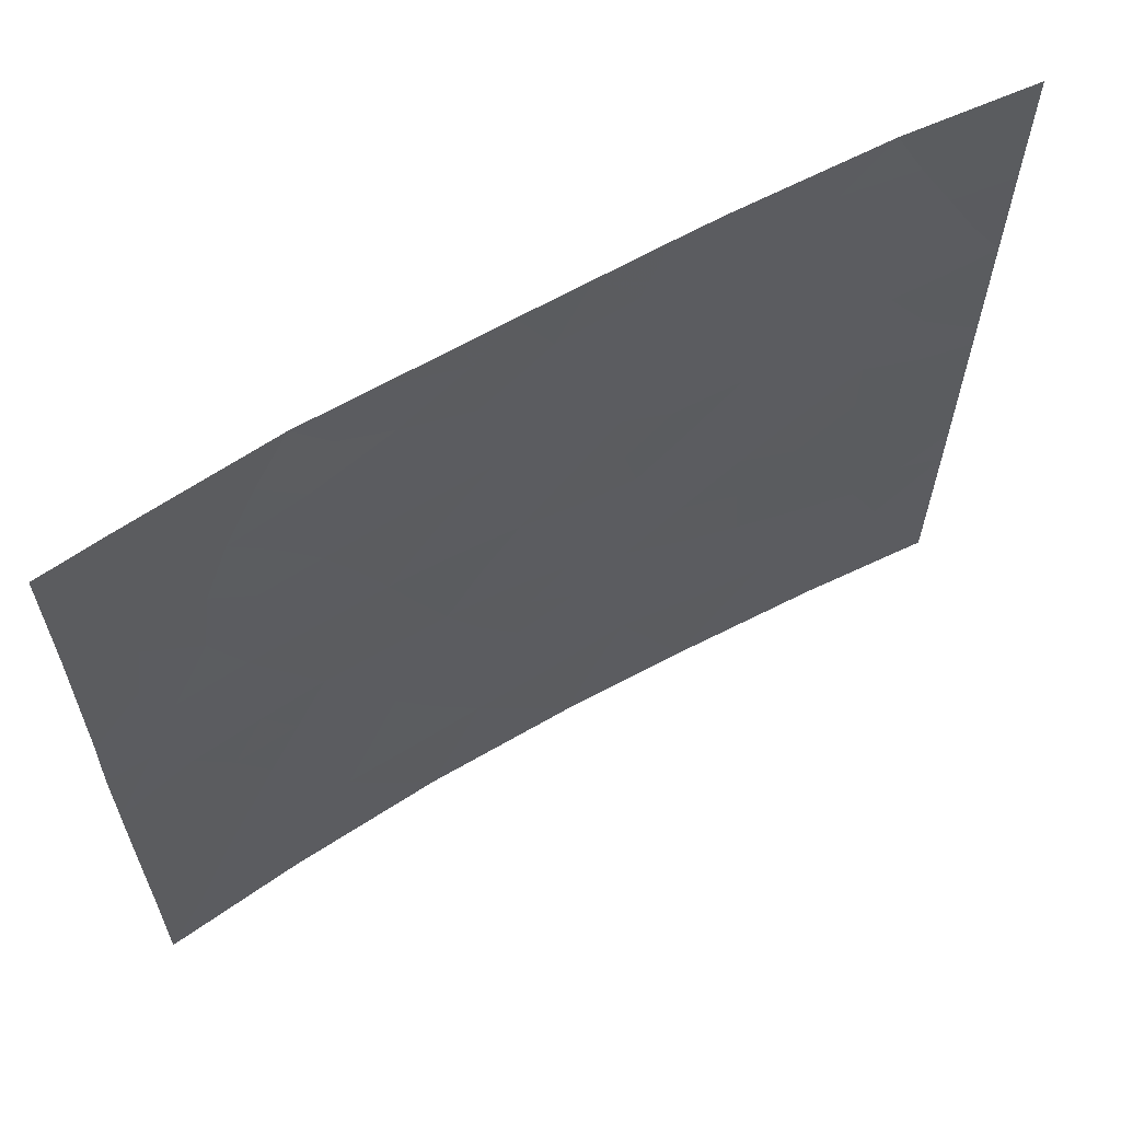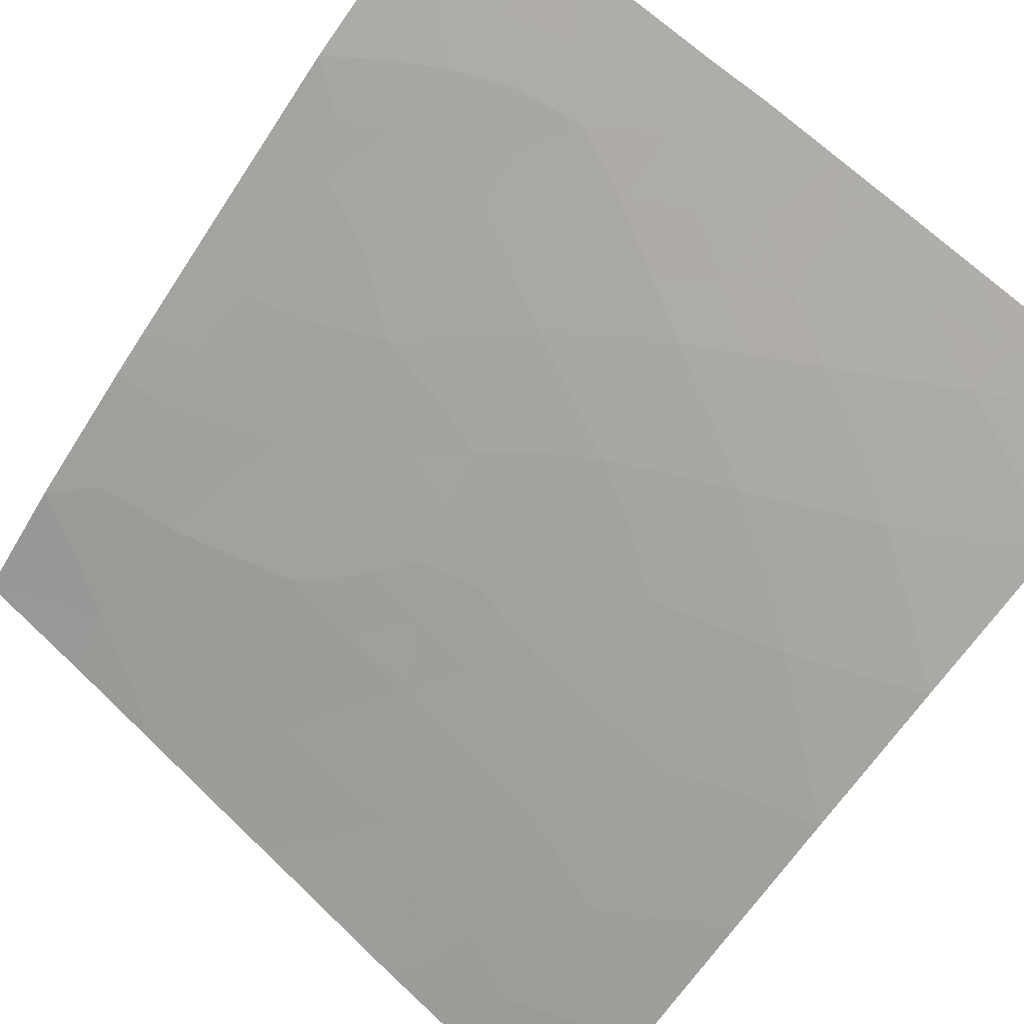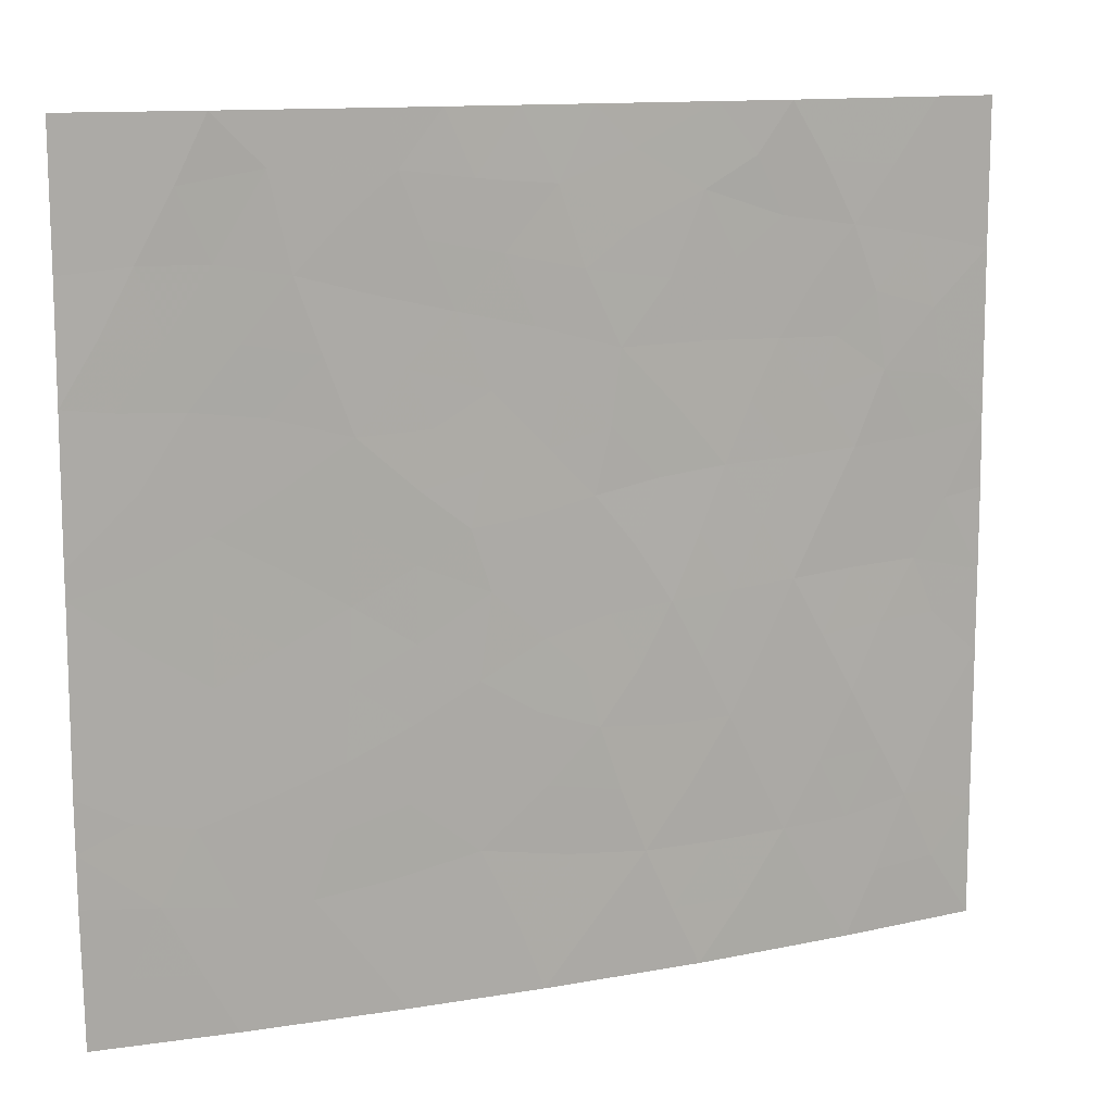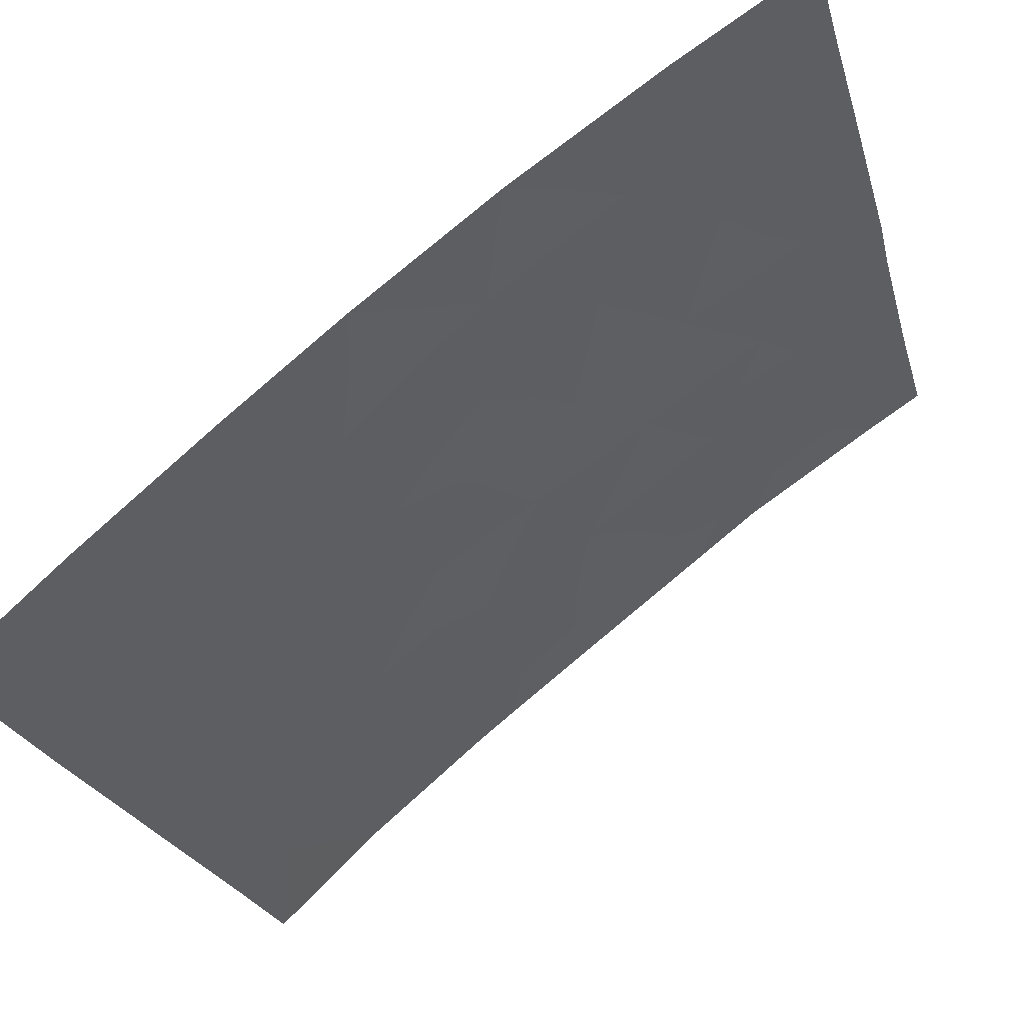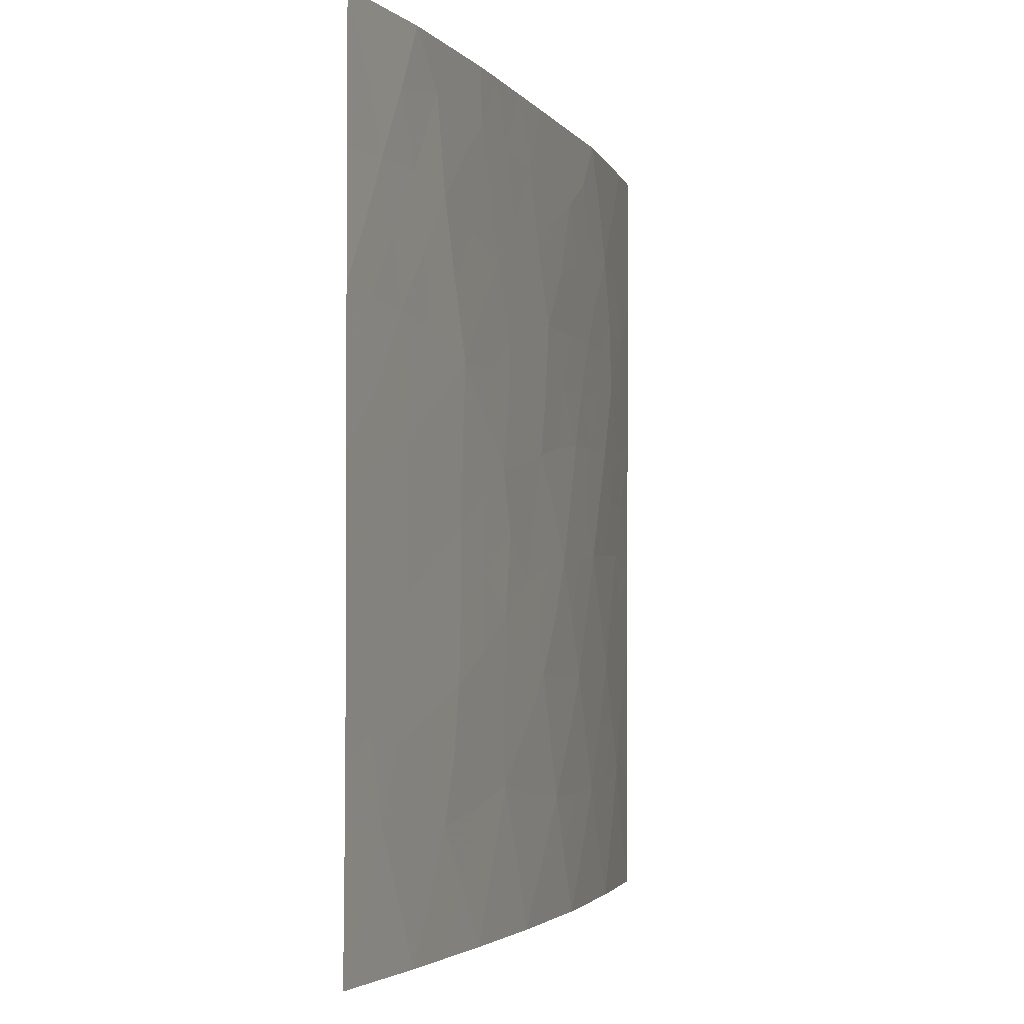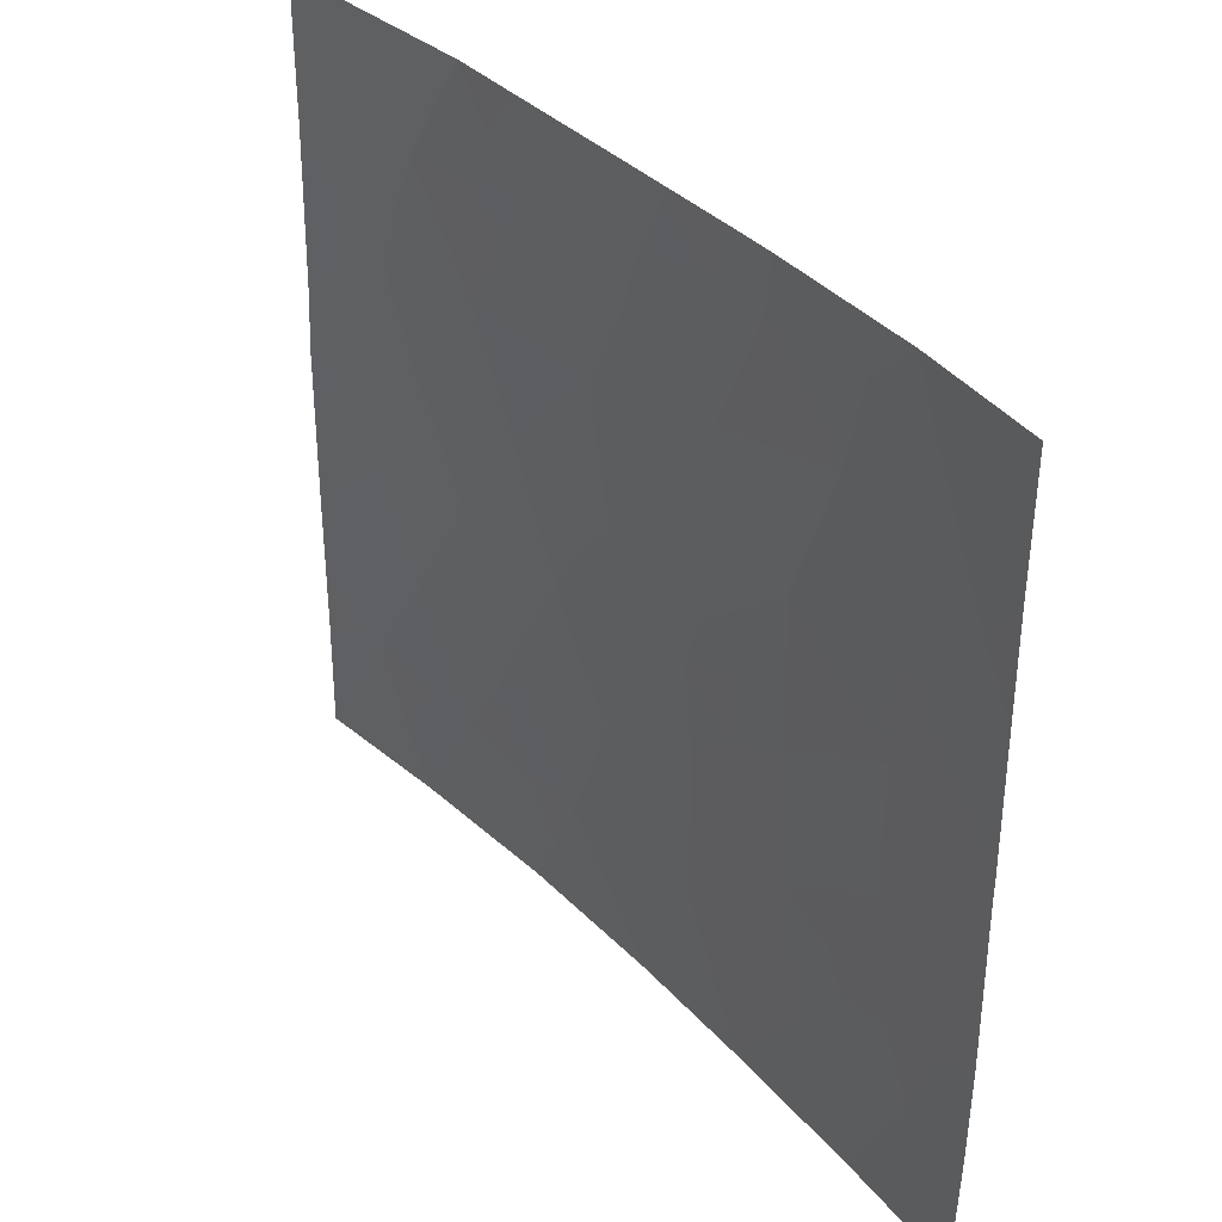
<metadata>
{"format":"obj","ext":"obj","renderer":"f3d","projection":"perspective","resolution":1024,"background":"white","views":[{"elev":63.5,"azim":112.6,"up":"+Y"},{"elev":69.2,"azim":-46.5,"up":"+Z"},{"elev":12.5,"azim":-60.3,"up":"+Y"},{"elev":-23.5,"azim":14.6,"up":"+Z"},{"elev":-3.0,"azim":-109.7,"up":"+Y"},{"elev":37.3,"azim":-165.2,"up":"+Y"}]}
</metadata>
<code>
v -27.46 41.58 36.47
v -33.12 50 32.04
v -25.49 46.27 37.82
v -24.02 45.45 38.72
v -25.86 45.22 37.56
v -31.72 45.86 33.17
v -25.96 48.31 37.52
v -33.01 38 32.06
v -34.55 46.41 30.72
v -34.57 41.43 30.72
v -34.56 44 30.72
v -33.16 42.72 31.92
v -31.33 50 33.52
v -30.77 50 33.95
v -31.25 49.23 33.57
v -23.96 42 38.72
v -25.81 41.7 37.58
v -24.94 43.53 38.11
v -24.06 47.88 38.72
v -27.85 48.86 36.18
v -31.77 43.64 33.1
v -23.98 44.46 38.72
v -34.56 44.41 30.72
v -23.96 39.74 38.72
v -26.65 43.44 37.03
v -27.55 45.13 36.38
v -29.05 41.65 35.29
v -28.21 43.31 35.93
v -32.22 39.72 32.73
v -31.86 41.55 33.04
v -29.11 50 35.21
v -29.7 38 34.78
v -27.8 38 36.21
v -30.41 40.1 34.21
v -31.24 38 33.54
v -29.11 44.86 35.23
v -30.65 47.41 34.02
v -24.86 50 38.22
v -30.27 46.35 34.32
v -25.78 38 37.57
v -26.81 50 36.95
v -33.77 39.86 31.41
v -23.94 38 38.72
v -24.07 50 38.72
v -34.55 50 30.72
v -34.54 48.05 30.72
v -34.51 38 30.72
v -34.56 39.95 30.72
v -29.68 42.96 34.79
v -26.7 39.8 36.97
v -33.17 44.71 31.92
v -26.89 46.81 36.85
v -28.49 39.79 35.7
v -30.51 44.55 34.15
v -33.34 46.29 31.77
v -28.82 46.82 35.46
v -33.82 48.13 31.38
v -32.32 47.95 32.69
v -33.39 40.86 31.74
v -30.41 42.47 34.22
v -32.83 47.12 32.23
v -33.55 47.22 31.6
v -33.09 48.12 32.02
v -24.66 46.15 38.33
v -24.98 45.29 38.11
v -34.54 47.23 30.72
v -34.17 47.24 31.06
v -34.57 42.72 30.72
v -33.86 43.29 31.32
v -33.87 42.12 31.32
v -25.37 40.79 37.86
v -24.95 41.82 38.11
v -24.58 40.98 38.34
v -24.04 46.67 38.72
v -24.8 47.1 38.25
v -23.96 40.87 38.72
v -32.22 50 32.78
v -32.04 49.5 32.93
v -31.81 48.63 33.12
v -32.57 49.29 32.5
v -32.99 39.74 32.08
v -32.74 40.68 32.29
v -29.23 47.88 35.14
v -34.55 45.41 30.72
v -34 46.33 31.19
v -33.84 45.3 31.34
v -33.12 45.54 31.96
v -33.86 44.27 31.32
v -28.75 38 35.49
v -29.08 38.91 35.25
v -28.15 38.89 35.95
v -32.12 38 32.8
v -32.58 38.86 32.42
v -31.73 38.89 33.13
v -26.26 44.33 37.29
v -25.4 44.37 37.83
v -25.83 43.5 37.55
v -33.16 43.73 31.92
v -27.58 39.78 36.35
v -27.22 38.89 36.61
v -31.81 42.59 33.08
v -31.09 43.06 33.66
v -31.14 41.96 33.63
v -32.5 42.16 32.49
v -32.47 43.17 32.51
v -25.43 49.11 37.86
v -24.57 49 38.4
v -25.05 48.13 38.09
v -31.18 46.71 33.6
v -30.9 45.9 33.82
v -26.79 38 36.89
v -26.28 38.9 37.25
v -27.7 50 36.28
v -27.23 49.29 36.64
v -26.87 48.47 36.87
v -26.37 49.19 37.25
v -25.39 38.93 37.83
v -24.54 39 38.36
v -24.86 38 38.15
v -25.84 50 37.59
v -24.06 48.94 38.72
v -23.95 38.87 38.72
v -29.77 47.16 34.71
v -30.12 48.12 34.45
v -29.49 46.35 34.93
v -31.98 40.6 32.93
v -31.19 40.88 33.58
v -31.38 39.85 33.41
v -30.43 41.35 34.2
v -33.37 41.62 31.75
v -25.64 47.38 37.72
v -27.44 43.38 36.48
v -27.04 42.51 36.76
v -27.83 42.46 36.21
v -29.76 41.95 34.74
v -29.65 40.91 34.81
v -26.64 41.63 37.03
v -26.24 42.58 37.3
v -33.44 49.1 31.74
v -34.12 49.05 31.1
v -33.83 50 31.38
v -34.54 49.02 30.72
v -24.52 44.35 38.38
v -33.37 38.88 31.75
v -33.76 38 31.39
v -34.09 38.93 31.11
v -34.54 38.98 30.72
v -28.63 44.11 35.6
v -28.94 43.22 35.37
v -29.39 43.94 35.02
v -28.27 41.57 35.87
v -28.59 42.44 35.64
v -31.08 44.11 33.68
v -29.22 42.44 35.16
v -29.94 50 34.58
v -29.53 48.99 34.91
v -30.44 49.09 34.21
v -27.87 44.22 36.17
v -27.07 44.29 36.73
v -28.35 45.03 35.79
v -23.97 43.23 38.72
v -24.63 42.7 38.3
v -25.41 42.66 37.82
v -34.57 40.69 30.72
v -28.93 45.78 35.37
v -28.12 45.95 35.96
v -32.03 46.93 32.92
v -31.5 47.67 33.34
v -25.83 39.83 37.55
v -26.24 40.73 37.29
v -27.08 40.69 36.72
v -30.97 48.34 33.78
v -30.47 38 34.16
v -30.86 38.98 33.84
v -29.99 38.98 34.54
v -29.64 45.54 34.81
v -29.85 44.65 34.66
v -30.35 45.33 34.27
v -27.45 47.94 36.46
v -27.79 46.84 36.2
v -32.59 46.17 32.42
v -31.76 44.71 33.12
v -31.05 45.1 33.71
v -32.46 44.19 32.51
v -32.47 45.21 32.52
v -26.46 47.57 37.15
v -27.23 45.99 36.6
v -27.94 40.67 36.11
v -28.8 40.72 35.48
v -28.66 49.43 35.56
v -28.55 50 35.64
v -29.4 39.89 34.99
v -26.14 46.79 37.36
v -26.37 46.02 37.21
v -26.7 45.17 36.97
v -30.28 43.67 34.32
v -32.55 41.22 32.45
v -24.48 40 38.4
v -34 41.02 31.21
v -24.99 40.02 38.1
v -28.7 48.37 35.54
v -28.24 47.71 35.88
f 61 62 63
f 64 65 3
f 9 66 67
f 68 69 70
f 13 14 15
f 71 72 73
f 74 64 75
f 16 76 73
f 2 77 80
f 78 79 80
f 81 59 82
f 84 85 86
f 86 87 51
f 89 90 91
f 92 93 94
f 95 96 97
f 88 98 69
f 91 99 100
f 101 102 103
f 104 105 101
f 106 107 108
f 109 39 110
f 111 100 112
f 115 114 116
f 117 118 119
f 116 120 106
f 19 107 121
f 43 118 122
f 123 124 83
f 123 125 39
f 126 127 128
f 103 129 127
f 75 131 108
f 132 133 134
f 135 136 129
f 137 133 138
f 139 140 141
f 45 140 142
f 96 65 143
f 18 96 143
f 144 81 93
f 145 146 144
f 47 147 146
f 148 149 150
f 134 151 152
f 153 196 102
f 154 135 49
f 158 159 132
f 158 148 160
f 161 162 18
f 72 163 162
f 164 10 199
f 165 166 160
f 167 168 109
f 71 169 170
f 137 170 171
f 168 79 172
f 157 124 172
f 173 174 175
f 176 177 178
f 202 179 180
f 67 62 85
f 163 138 97
f 167 181 61
f 94 128 174
f 176 125 165
f 153 182 183
f 184 185 182
f 179 115 186
f 180 187 166
f 188 189 151
f 87 181 185
f 90 175 192
f 184 105 98
f 171 99 188
f 112 169 117
f 131 193 186
f 187 194 195
f 152 154 149
f 192 136 189
f 196 177 150
f 183 110 178
f 139 80 63
f 194 193 3
f 82 197 126
f 159 195 95
f 197 130 104
f 58 61 63
f 61 55 62
f 63 62 57
f 64 4 65
f 3 65 5
f 66 46 67
f 57 67 46
f 10 68 70
f 68 11 69
f 70 69 12
f 71 17 72
f 73 72 16
f 19 74 75
f 74 4 64
f 75 64 3
f 76 24 198
f 77 13 78
f 15 78 13
f 78 15 79
f 29 81 82
f 81 42 59
f 83 156 201
f 202 201 20
f 23 84 86
f 84 9 85
f 86 85 55
f 23 86 88
f 86 55 87
f 88 86 51
f 33 89 91
f 89 32 90
f 91 90 53
f 35 92 94
f 92 8 93
f 94 93 29
f 25 95 97
f 95 5 96
f 97 96 18
f 11 88 69
f 88 51 98
f 69 98 12
f 33 91 100
f 91 53 99
f 100 99 50
f 30 101 103
f 101 21 102
f 103 102 60
f 30 104 101
f 104 12 105
f 101 105 21
f 7 106 108
f 106 38 107
f 108 107 19
f 6 109 110
f 109 37 39
f 40 111 112
f 111 33 100
f 112 100 50
f 114 113 41
f 7 115 116
f 115 20 114
f 116 114 41
f 40 117 119
f 117 200 118
f 119 118 43
f 7 116 106
f 116 41 120
f 106 120 38
f 107 44 121
f 44 107 38
f 118 198 24
f 24 122 118
f 56 123 83
f 123 37 124
f 83 124 156
f 37 123 39
f 123 56 125
f 29 126 128
f 126 30 127
f 128 127 34
f 30 103 127
f 103 60 129
f 127 129 34
f 10 70 199
f 70 12 130
f 19 75 108
f 75 3 131
f 108 131 7
f 28 132 134
f 132 25 133
f 134 133 1
f 60 135 129
f 135 27 136
f 129 136 34
f 17 137 138
f 137 1 133
f 138 133 25
f 2 139 141
f 139 57 140
f 141 140 45
f 57 46 140
f 142 140 46
f 96 5 65
f 143 65 4
f 22 143 4
f 8 144 93
f 144 42 81
f 93 81 29
f 8 145 144
f 145 47 146
f 144 146 42
f 147 48 146
f 42 146 48
f 36 148 150
f 148 28 149
f 150 149 49
f 28 134 152
f 134 1 151
f 152 151 27
f 21 153 102
f 153 54 196
f 102 196 60
f 154 27 135
f 49 135 60
f 14 155 157
f 155 31 156
f 14 157 15
f 28 158 132
f 158 26 159
f 132 159 25
f 26 158 160
f 158 28 148
f 160 148 36
f 161 16 162
f 16 72 162
f 72 17 163
f 162 163 18
f 42 164 199
f 36 165 160
f 165 56 166
f 160 166 26
f 6 167 109
f 167 58 168
f 109 168 37
f 17 71 170
f 71 73 200
f 170 169 50
f 1 137 171
f 137 17 170
f 171 170 50
f 37 168 172
f 168 58 79
f 172 79 15
f 15 157 172
f 172 124 37
f 32 173 175
f 173 35 174
f 175 174 34
f 39 176 178
f 176 36 177
f 178 177 54
f 56 202 180
f 180 179 52
f 9 67 85
f 67 57 62
f 85 62 55
f 18 163 97
f 163 17 138
f 97 138 25
f 58 167 61
f 167 6 181
f 61 181 55
f 35 94 174
f 94 29 128
f 174 128 34
f 36 176 165
f 176 39 125
f 165 125 56
f 54 153 183
f 153 21 182
f 183 182 6
f 21 184 182
f 184 51 185
f 182 185 6
f 52 179 186
f 186 115 7
f 56 180 166
f 180 52 187
f 166 187 26
f 1 188 151
f 188 53 189
f 151 189 27
f 31 191 190
f 190 20 201
f 51 87 185
f 87 55 181
f 185 181 6
f 53 90 192
f 90 32 175
f 192 175 34
f 23 88 11
f 51 184 98
f 184 21 105
f 98 105 12
f 1 171 188
f 171 50 99
f 188 99 53
f 40 112 117
f 112 50 169
f 7 131 186
f 131 3 193
f 186 193 52
f 26 187 195
f 187 52 194
f 195 194 5
f 28 152 149
f 152 27 154
f 149 154 49
f 53 192 189
f 192 34 136
f 189 136 27
f 49 196 150
f 196 54 177
f 150 177 36
f 54 183 178
f 183 6 110
f 178 110 39
f 57 139 63
f 139 2 80
f 5 194 3
f 194 52 193
f 29 82 126
f 126 197 30
f 199 59 42
f 25 159 95
f 159 26 195
f 95 195 5
f 30 197 104
f 104 130 12
f 49 60 196
f 76 198 73
f 71 200 169
f 117 169 200
f 157 155 156
f 143 22 161
f 143 161 18
f 157 156 124
f 198 118 200
f 48 164 42
f 20 113 114
f 156 31 190
f 70 130 199
f 198 200 73
f 190 191 113
f 190 113 20
f 80 77 78
f 56 83 202
f 201 202 83
f 179 202 20
f 197 59 130
f 197 82 59
f 156 190 201
f 130 59 199
f 179 20 115
f 80 79 58
f 63 80 58

</code>
